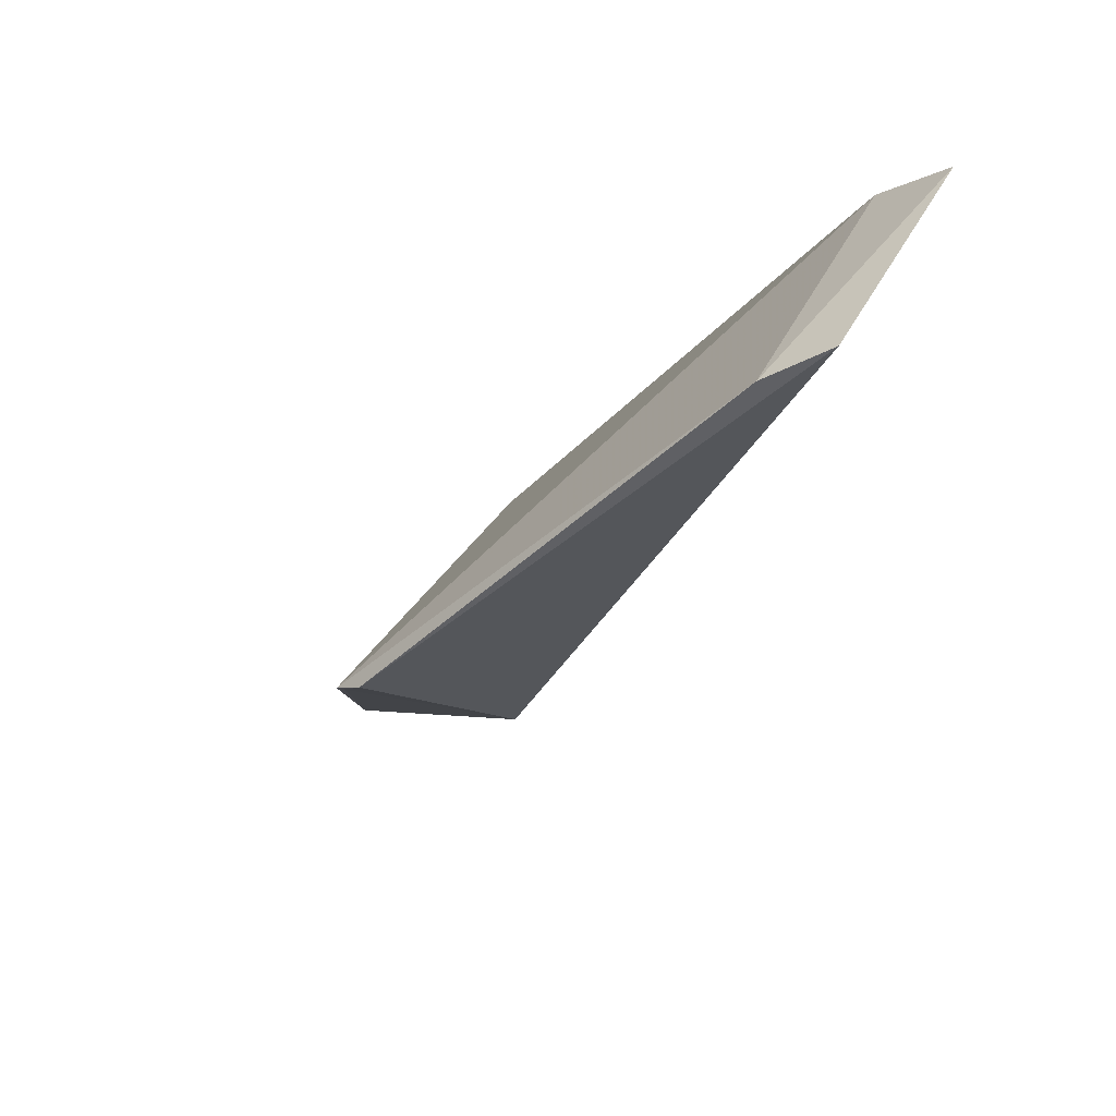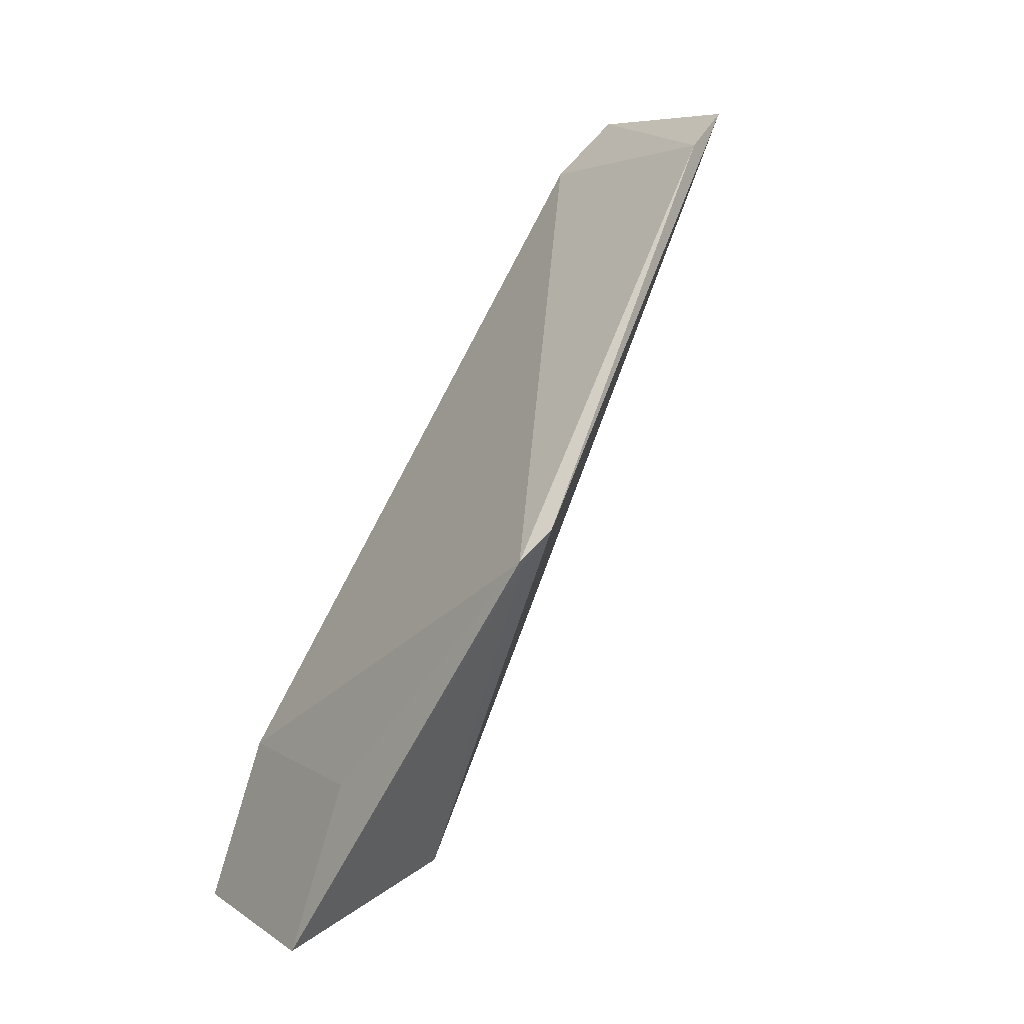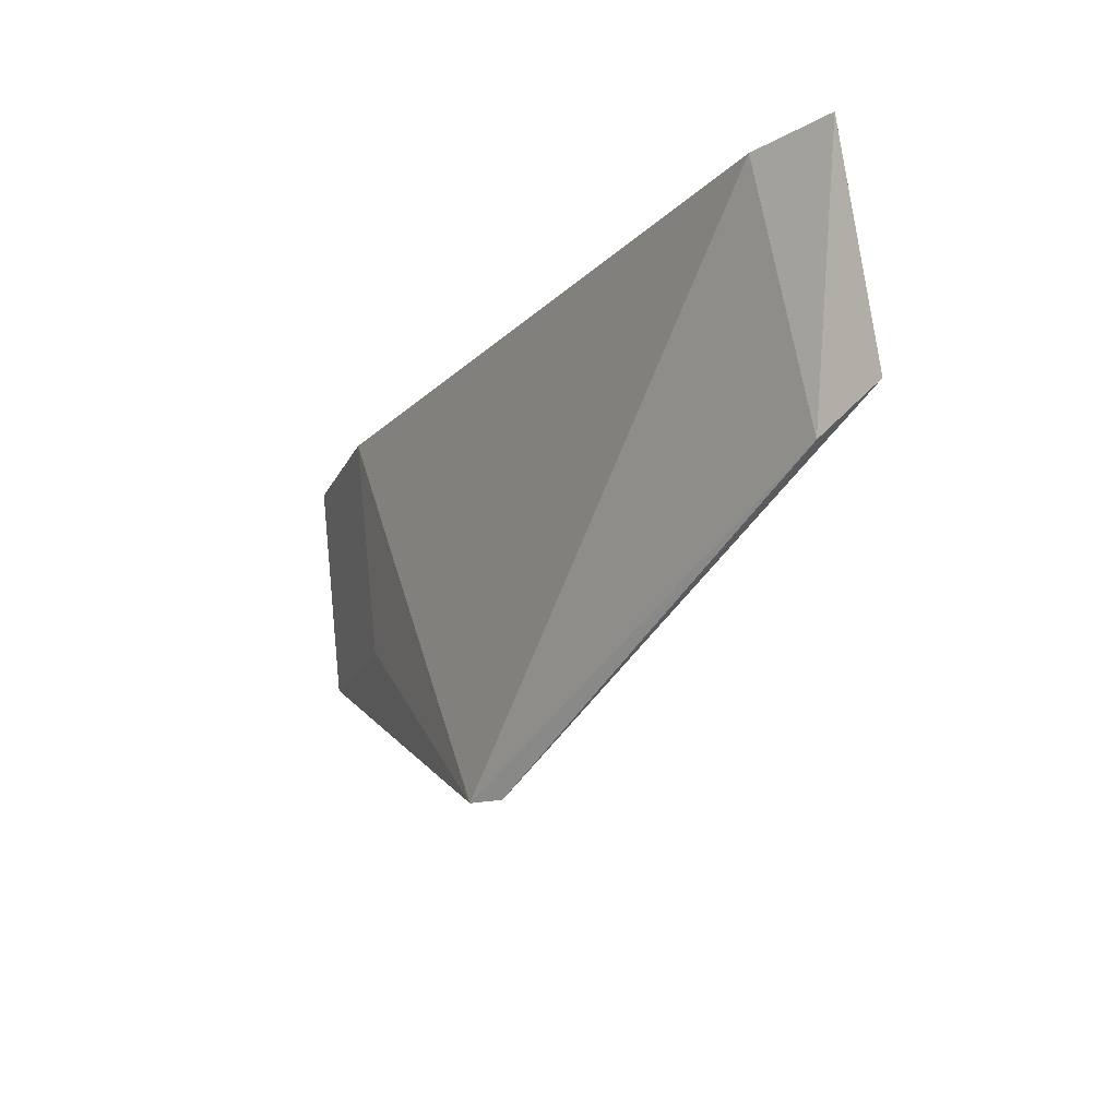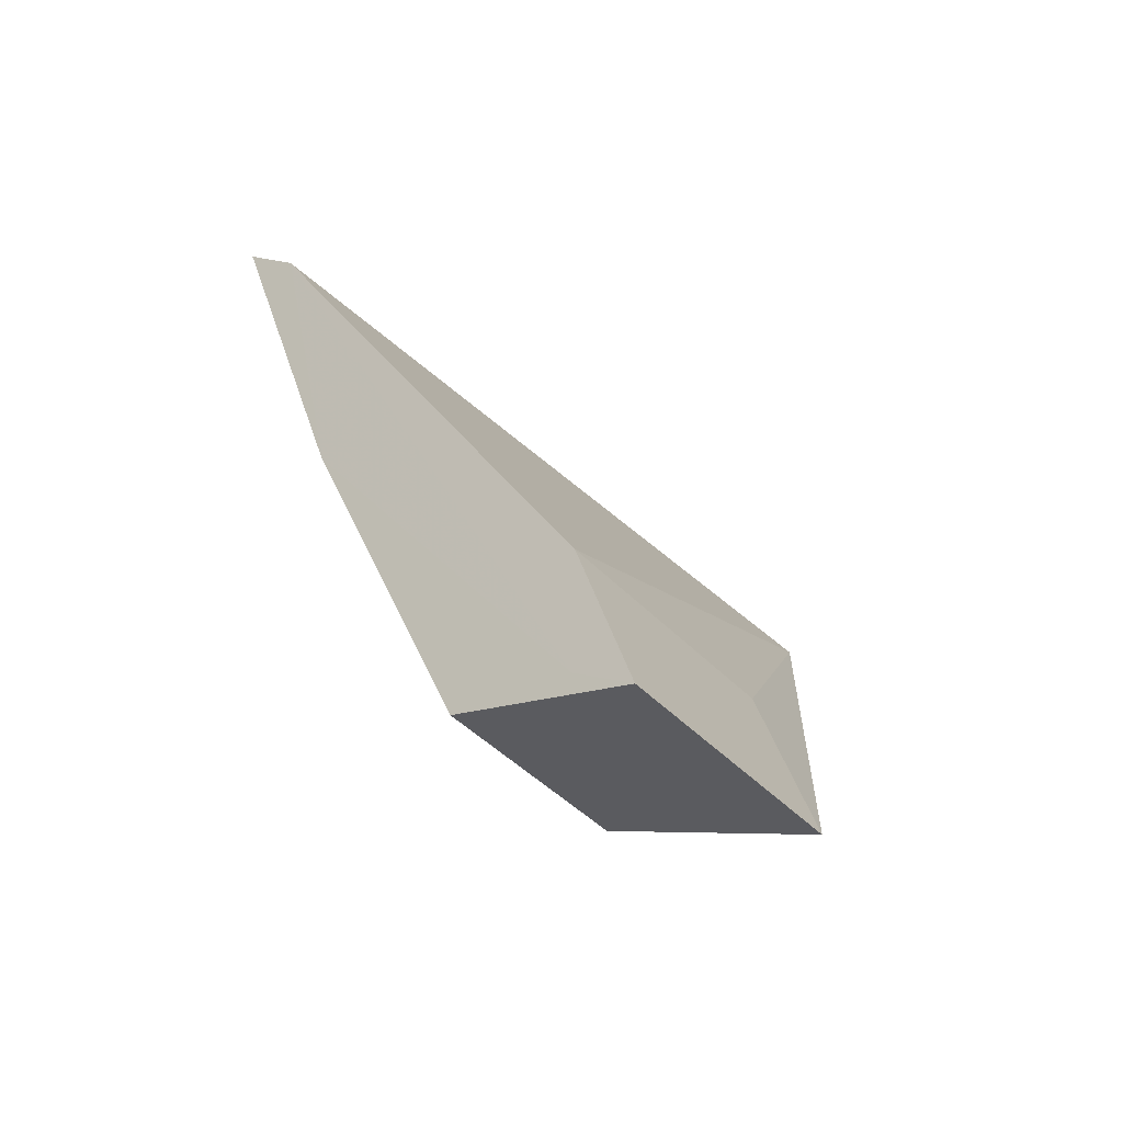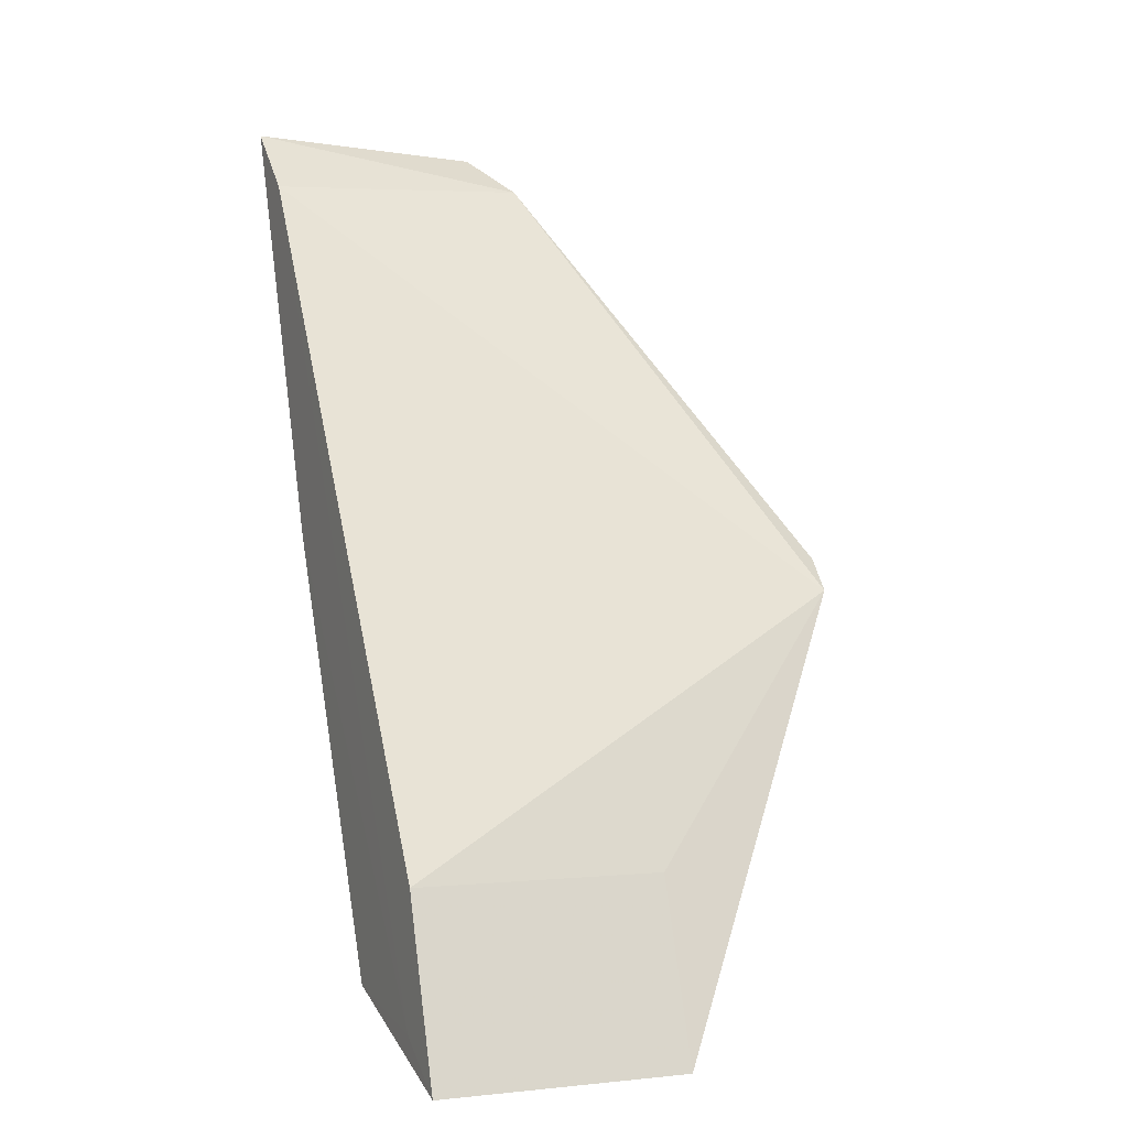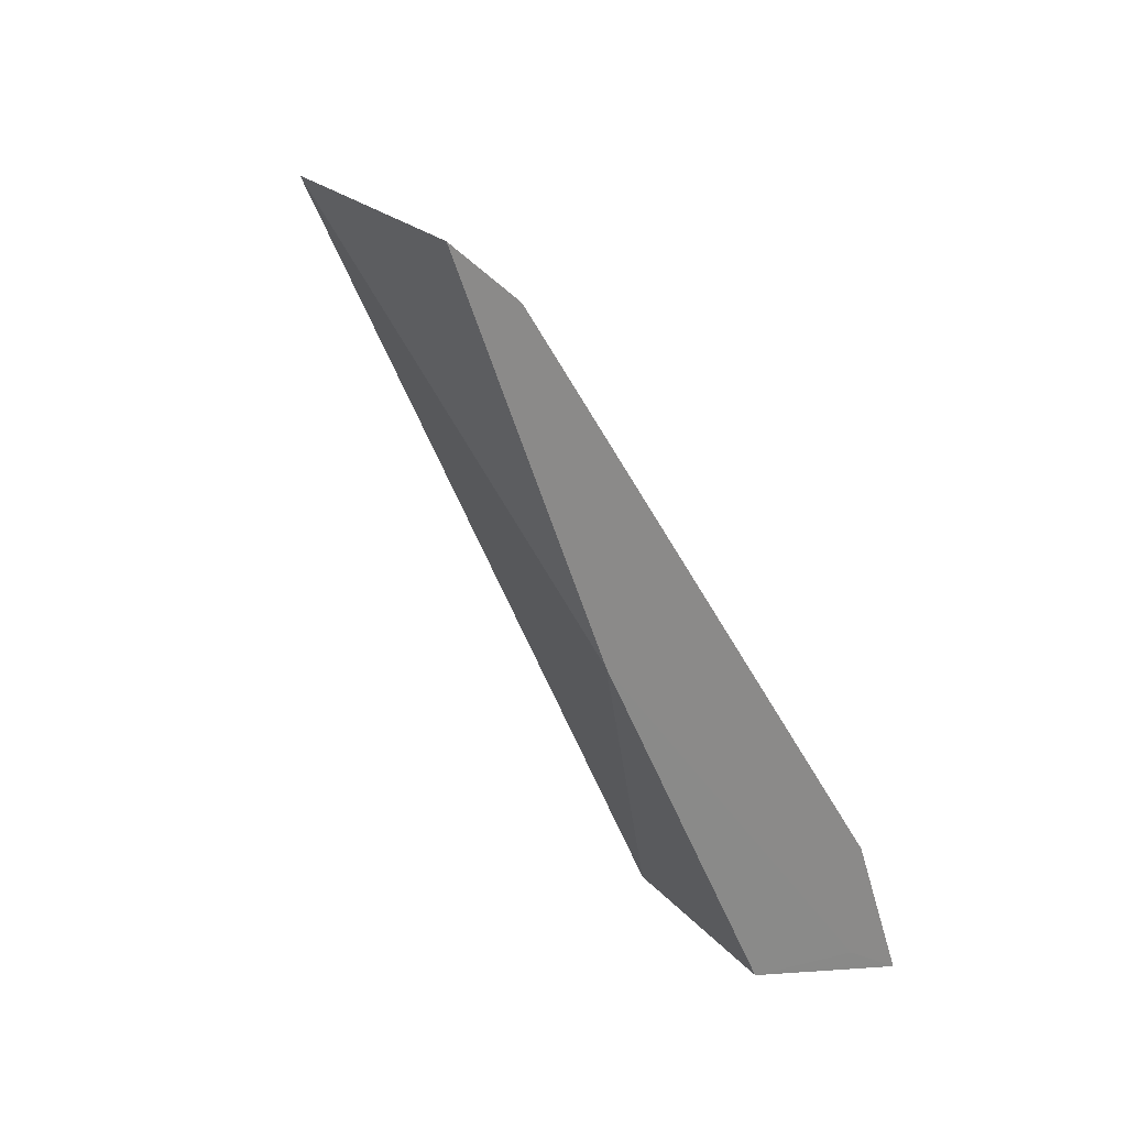
<metadata>
{"format":"obj","ext":"obj","renderer":"f3d","projection":"perspective","resolution":1024,"background":"white","views":[{"elev":51.2,"azim":-149.1,"up":"+Z"},{"elev":5.1,"azim":152.6,"up":"+Z"},{"elev":74.2,"azim":174.1,"up":"+Z"},{"elev":-43.0,"azim":39.3,"up":"+Z"},{"elev":0.1,"azim":66.3,"up":"+Z"},{"elev":27.2,"azim":-32.4,"up":"+Z"}]}
</metadata>
<code>
v -27 -6.02 79.37
v -21.84 -8.323 70.65
v -23.33 -3.75 74.8
v -21.84 -5.93 70.65
v -23.65 -6.353 71.29
v -22.39 -8.323 72.32
v -25.45 -8.325 75.32
v -23.64 -3.7 75.1
v -23.38 -3.785 74.78
v -22.39 -5.93 72.32
v -26.27 -8.323 78.84
v -23.65 -8.325 71.29
v -26.47 -5.687 78.98
v -26.92 -8.323 79.46
v -22.43 -8.325 71.07
f 5 4 2
f 6 2 4
f 7 1 5
f 8 5 1
f 9 3 4
f 9 4 5
f 9 8 3
f 9 5 8
f 10 6 4
f 10 4 3
f 10 3 6
f 11 6 3
f 12 7 5
f 12 5 2
f 13 8 1
f 13 3 8
f 13 11 3
f 14 1 7
f 14 7 11
f 14 13 1
f 14 11 13
f 15 12 2
f 15 2 6
f 15 7 12
f 15 11 7
f 15 6 11

</code>
